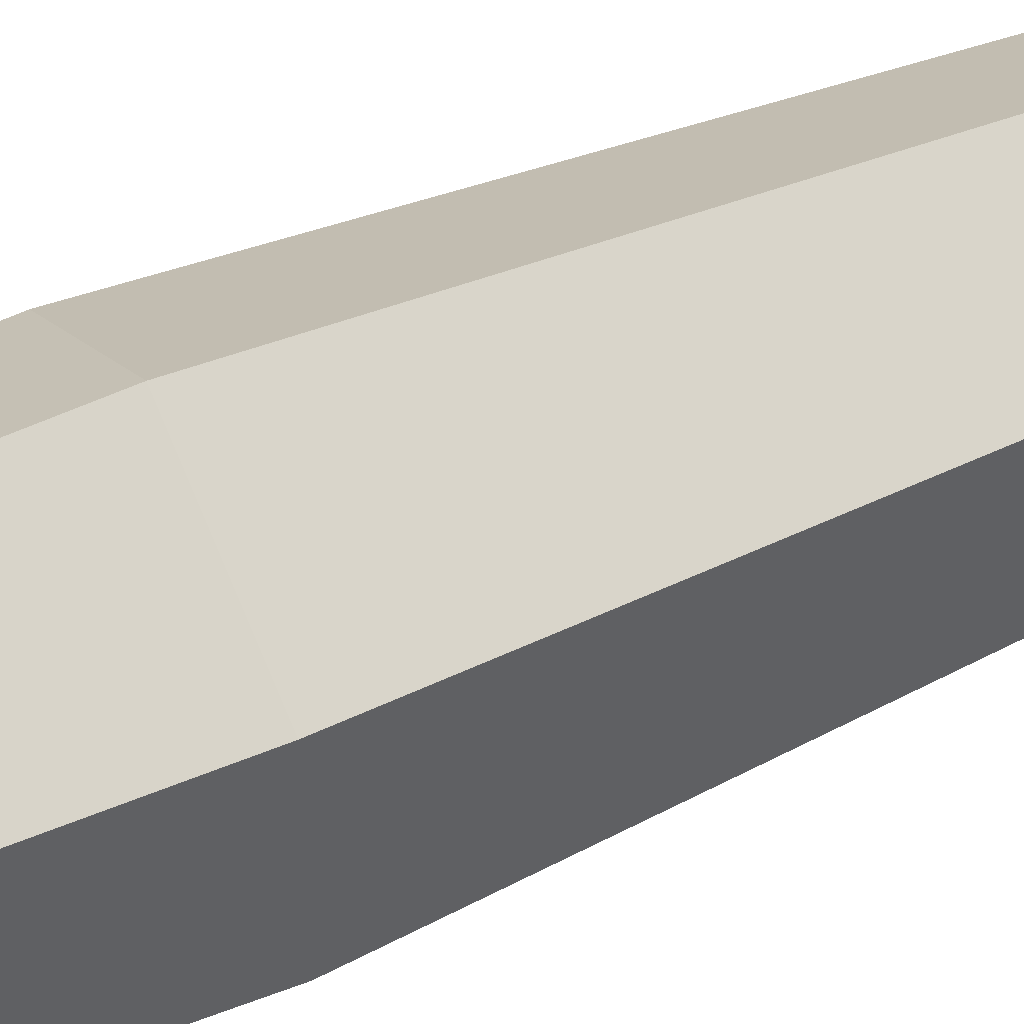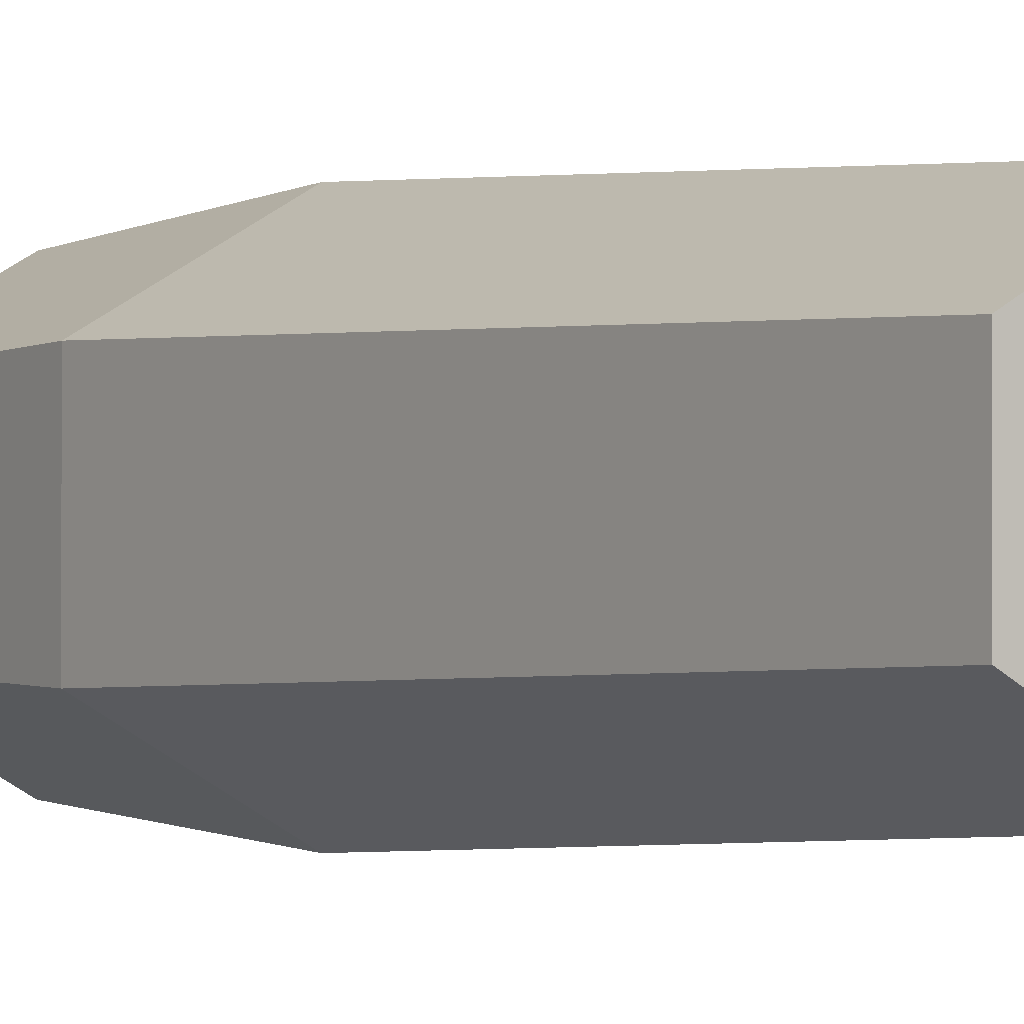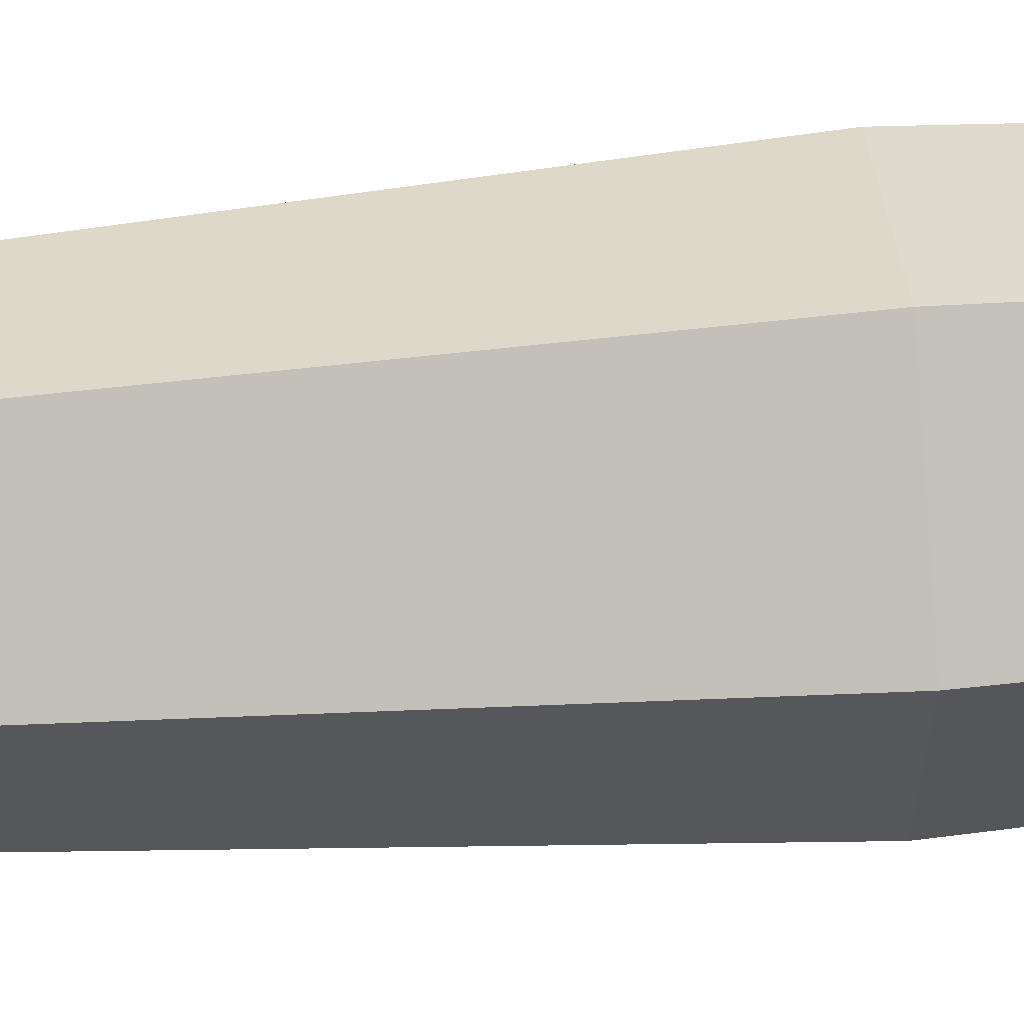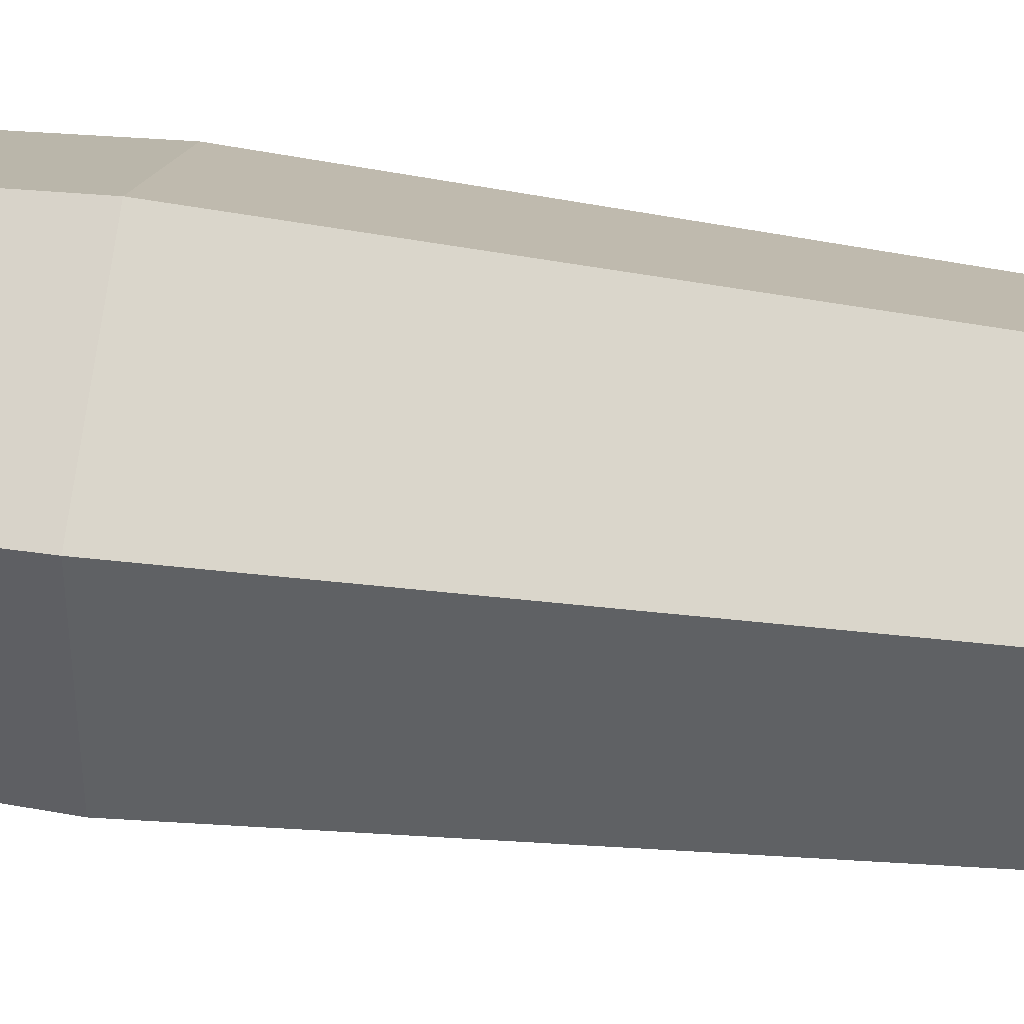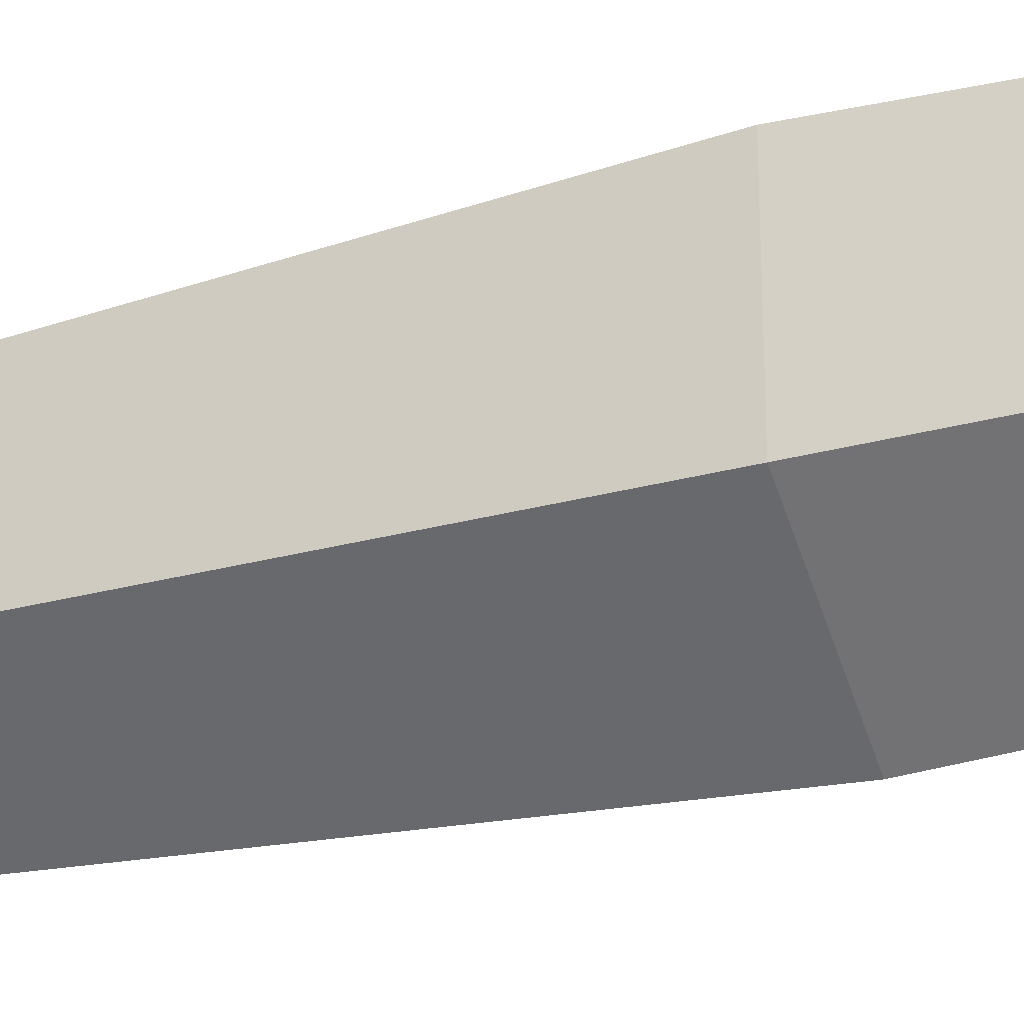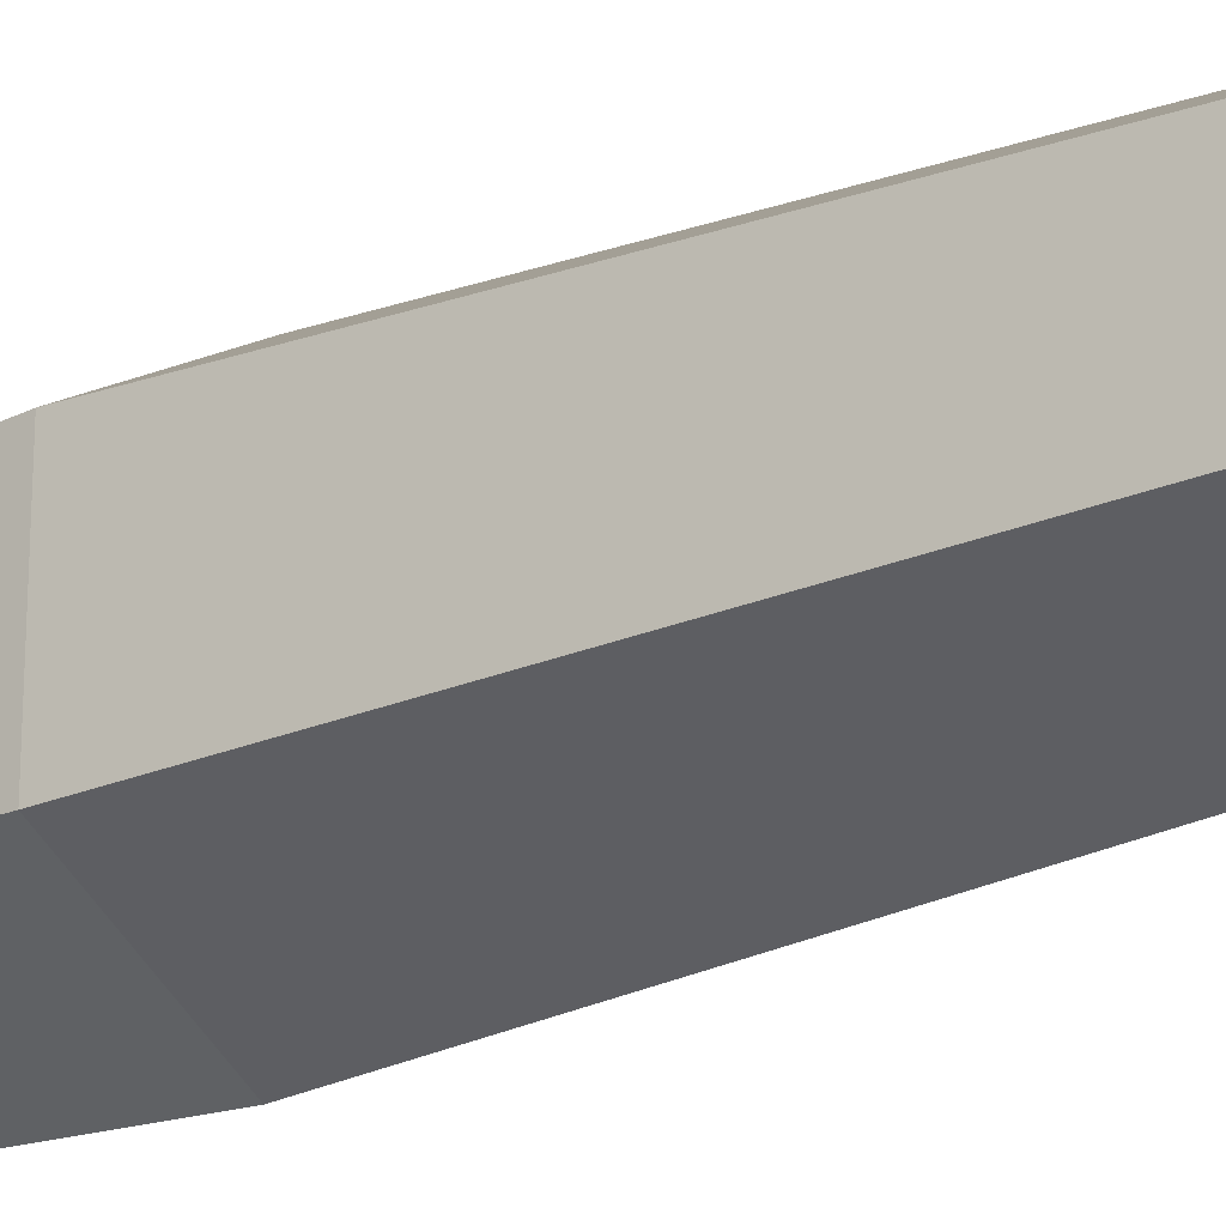
<metadata>
{"format":"obj","ext":"obj","renderer":"f3d","projection":"perspective","resolution":1024,"background":"white","views":[{"elev":47.0,"azim":-117.1,"up":"+Z"},{"elev":-1.0,"azim":-32.9,"up":"+Z"},{"elev":62.8,"azim":85.4,"up":"+Z"},{"elev":43.5,"azim":-81.0,"up":"+Z"},{"elev":-28.1,"azim":112.4,"up":"+Z"},{"elev":-21.3,"azim":-52.3,"up":"+Z"}]}
</metadata>
<code>
o Cylinder.009
v -0 -1.022 -0.2648
v -0.278 1.022 -0.1605
v 0.2293 -1.022 -0.1324
v -0.278 1.022 0.1605
v 0.2293 -1.022 0.1324
v 0 1.022 0.3211
v -0 -1.022 0.2648
v 0.278 1.022 0.1605
v -0.2293 -1.022 0.1324
v 0.278 1.022 -0.1605
v -0.2293 -1.022 -0.1324
v 0 1.022 -0.3211
v -0 0.3666 -0.3508
v 0.3038 0.3666 -0.1754
v 0.3038 0.3666 0.1754
v -0 0.3666 0.3508
v -0.3038 0.3666 0.1754
v -0.3038 0.3666 -0.1754
f 6 16 15 8
f 1 3 5 7 9 11
f 11 9 17 18
f 12 13 18 2
f 3 1 13 14
f 9 7 16 17
f 5 3 14 15
f 1 11 18 13
f 2 18 17 4
f 8 15 14 10
f 7 5 15 16
f 10 14 13 12
f 4 17 16 6
f 2 4 6 8 10 12

</code>
